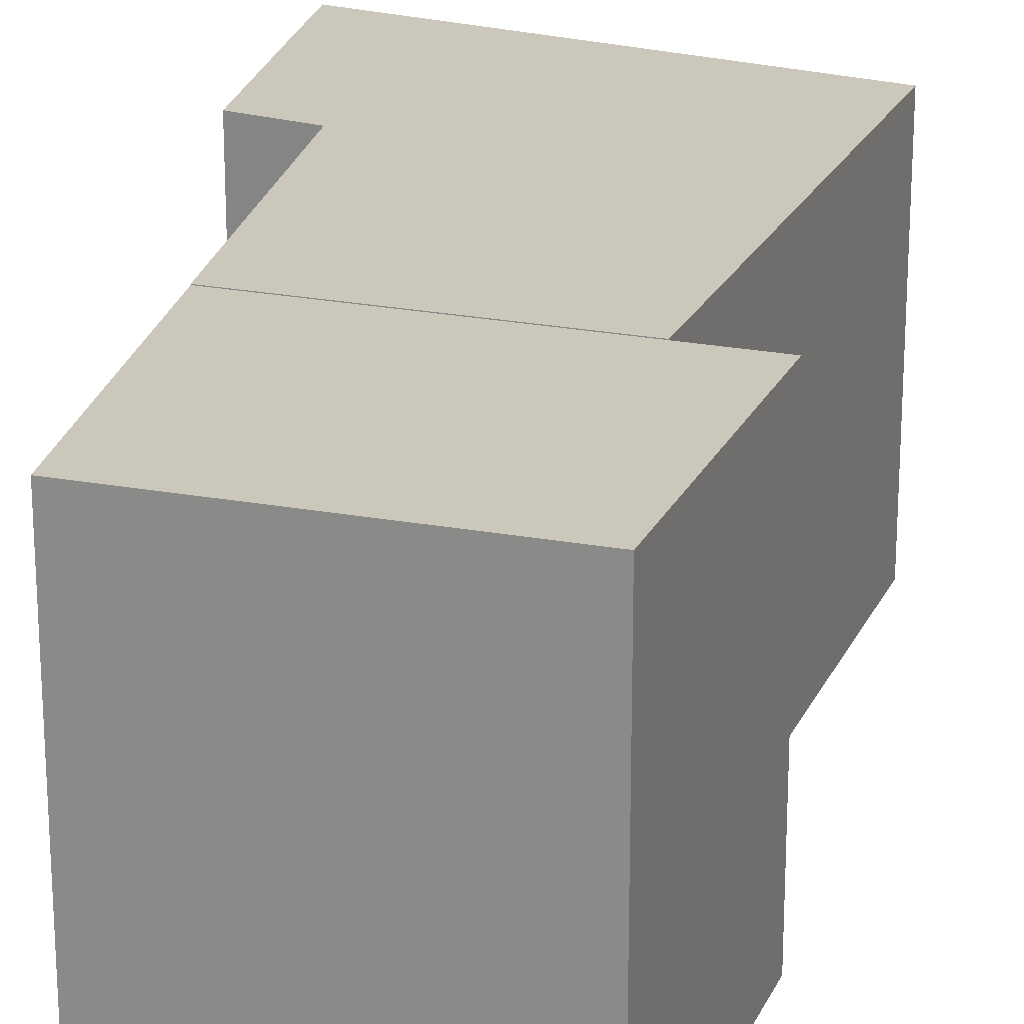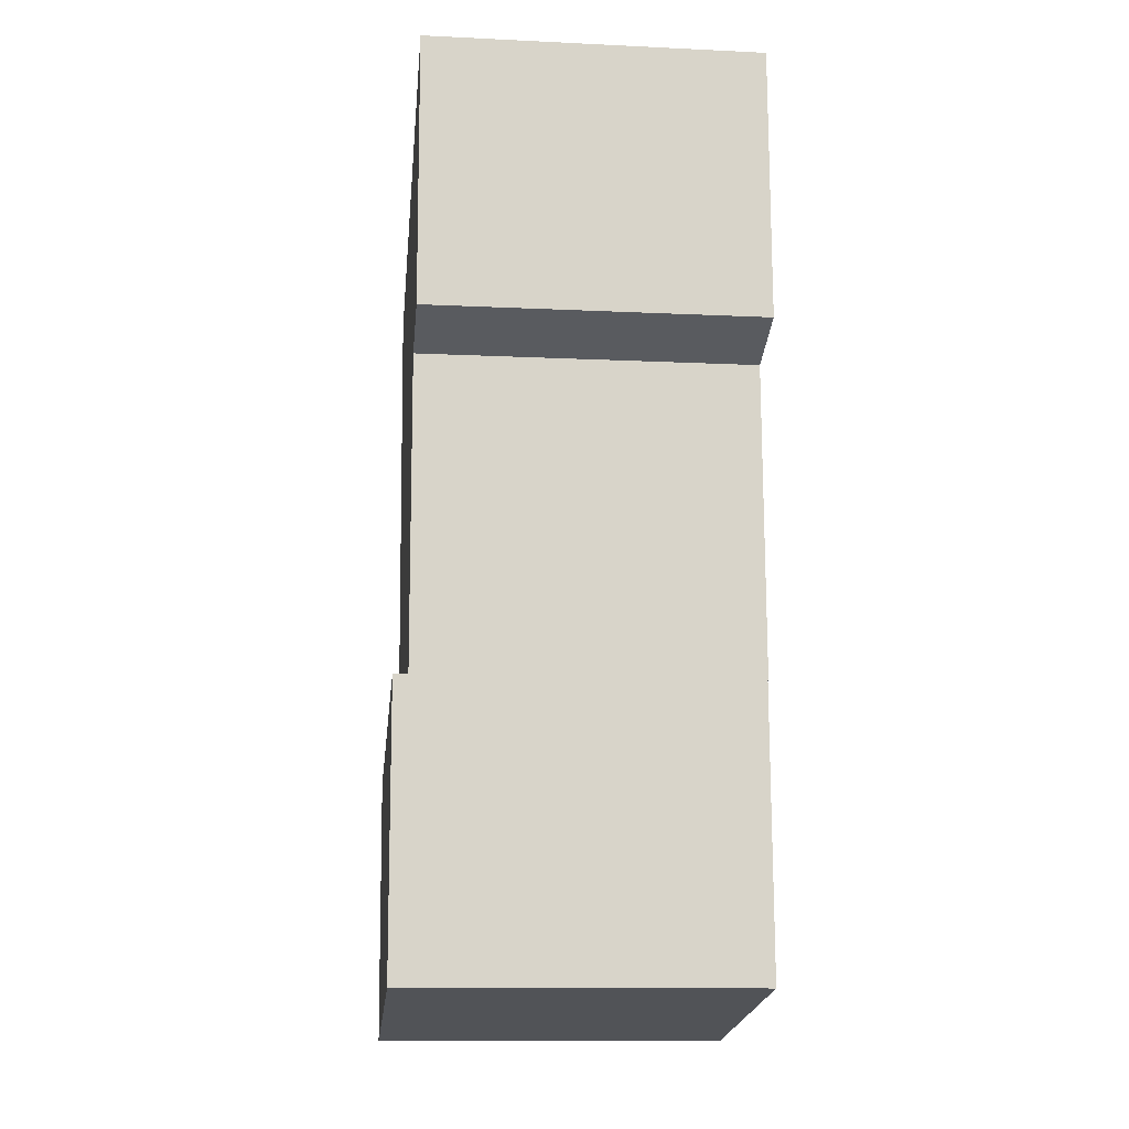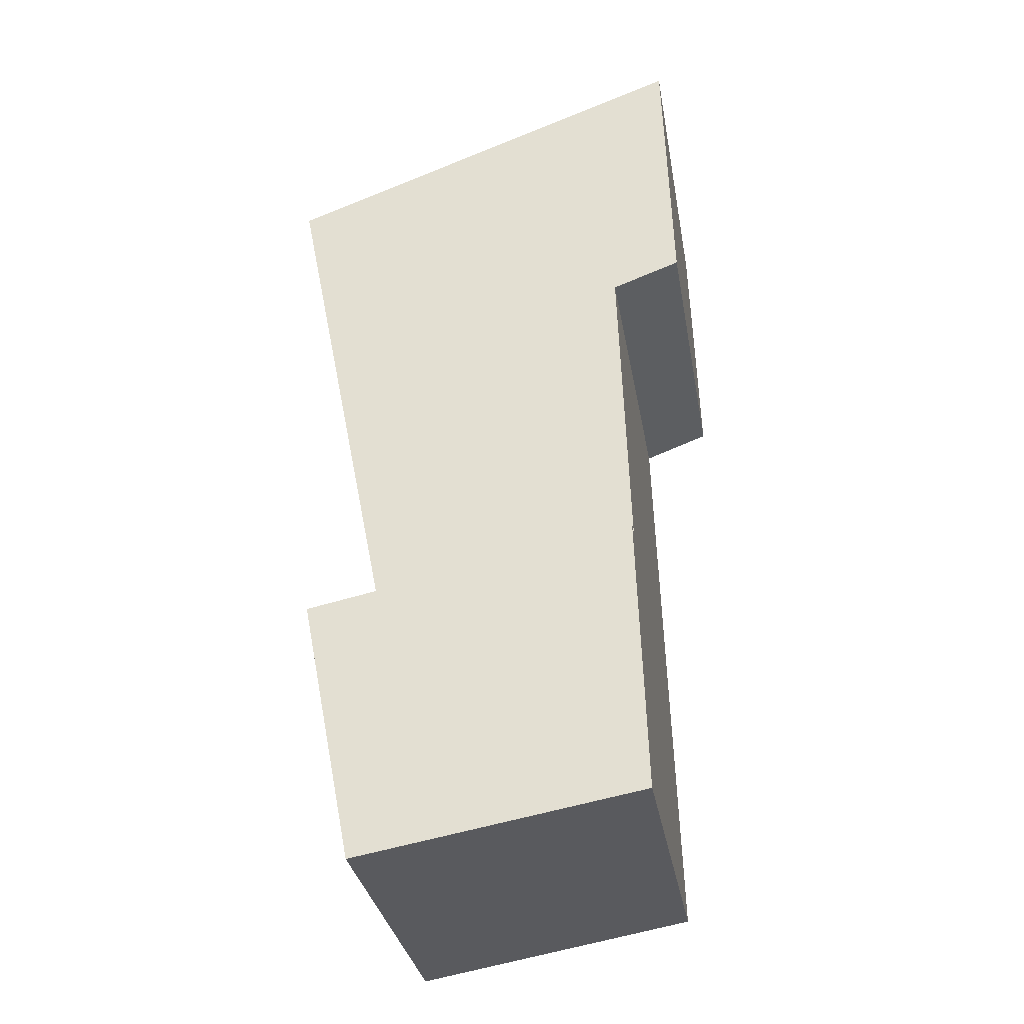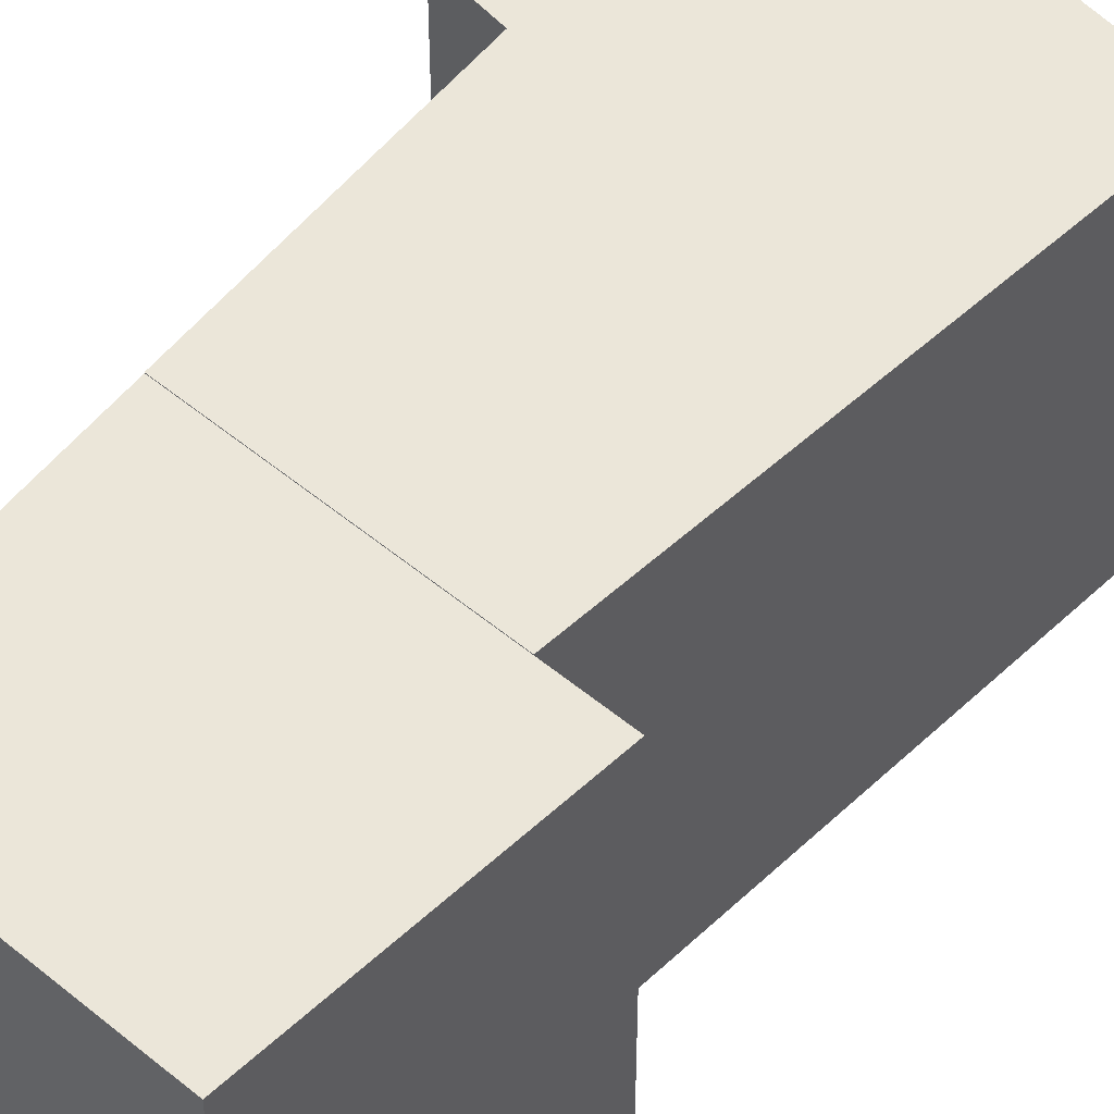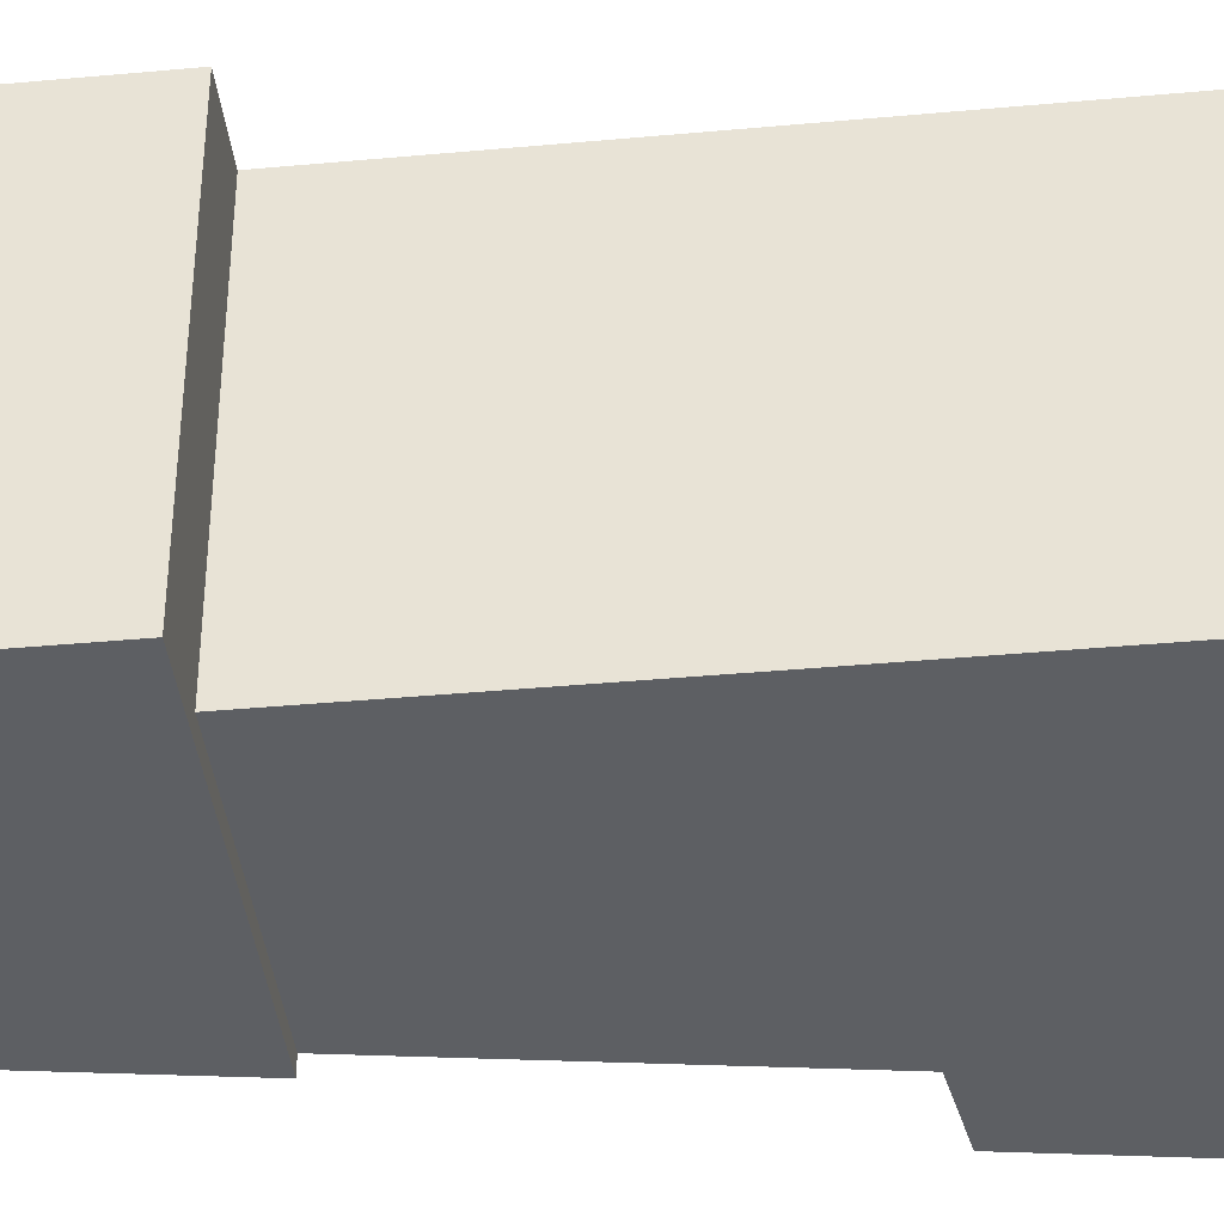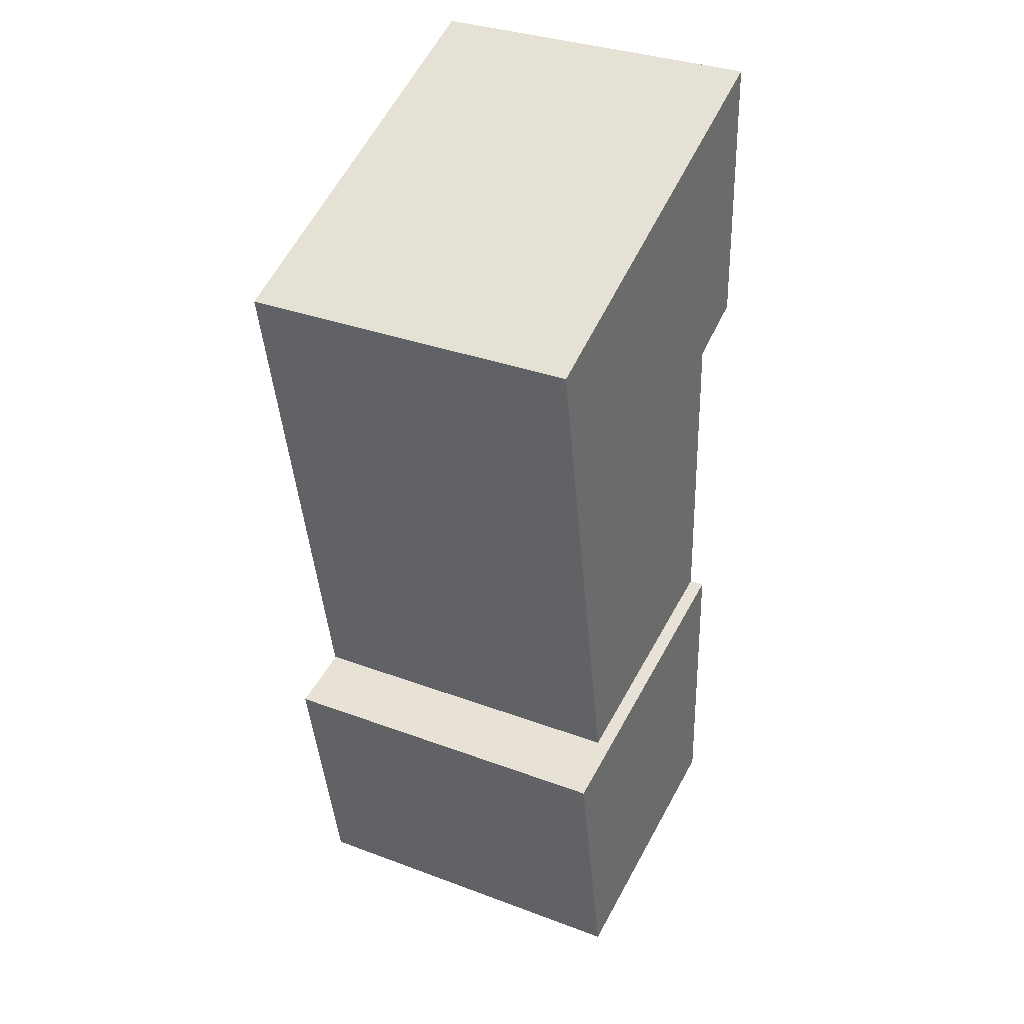
<metadata>
{"format":"obj","ext":"obj","renderer":"f3d","projection":"perspective","resolution":1024,"background":"white","views":[{"elev":21.7,"azim":-171.5,"up":"+Y"},{"elev":-12.3,"azim":83.7,"up":"+Z"},{"elev":-32.3,"azim":9.8,"up":"+Z"},{"elev":47.8,"azim":-147.6,"up":"+Y"},{"elev":-40.0,"azim":-94.7,"up":"+Y"},{"elev":33.8,"azim":-63.1,"up":"+Z"}]}
</metadata>
<code>
v  18.8 20.1 2.491
v  3.893 20.1 0.7685
v  18.76 20.1 3.723
v  19.26 20.1 -12.49
v  0.0004281 20.1 -0.0006353
v  2.761 20.1 -14.01
v  3.017 20.1 -15.3
v  3.893 20.14 0.7685
v  -1.864 20.14 29.99
v  18.76 20.14 3.723
v  18.75 20.14 3.98
v  18.21 20.14 21.6
v  22.12 20.14 23.05
v  21.85 20.14 32.76
v  21.67 20.14 38.76
v  22.12 0.84 23.05
v  18.21 0.84 21.6
v  18.75 0.84 3.981
v  18.76 0.84 3.723
v  18.8 -1.526e-16 2.491
v  18.76 -2.28e-16 3.723
v  19.26 7.648e-16 -12.49
v  3.016 9.37e-16 -15.3
v  2.761 8.576e-16 -14.01
v  0 0 0
v  3.893 -4.71e-17 0.7692
v  3.893 0.84 0.7692
v  -1.864 0.84 29.99
v  21.67 0.84 38.76
v  21.85 0.84 32.76
g defaultobject
f 1 2 3
f 2 1 4
f 2 4 5
f 5 4 6
f 6 4 7
f 8 9 10
f 11 10 9
f 12 11 9
f 13 12 9
f 14 13 9
f 15 14 9
f 12 16 17
f 16 12 13
f 18 12 17
f 12 18 11
f 19 11 18
f 11 19 10
f 20 3 21
f 3 20 1
f 22 1 20
f 1 22 4
f 7 22 23
f 22 7 4
f 6 23 24
f 23 6 7
f 5 24 25
f 24 5 6
f 26 5 25
f 5 26 2
f 21 2 26
f 2 21 3
f 8 19 27
f 19 8 10
f 9 27 28
f 27 9 8
f 29 9 28
f 9 29 15
f 30 15 29
f 15 30 14
f 16 14 30
f 14 16 13
f 26 20 21
f 20 26 22
f 22 26 23
f 23 26 24
f 24 26 25
f 19 28 27
f 28 19 18
f 28 18 17
f 28 17 29
f 29 17 16
f 29 16 30

</code>
